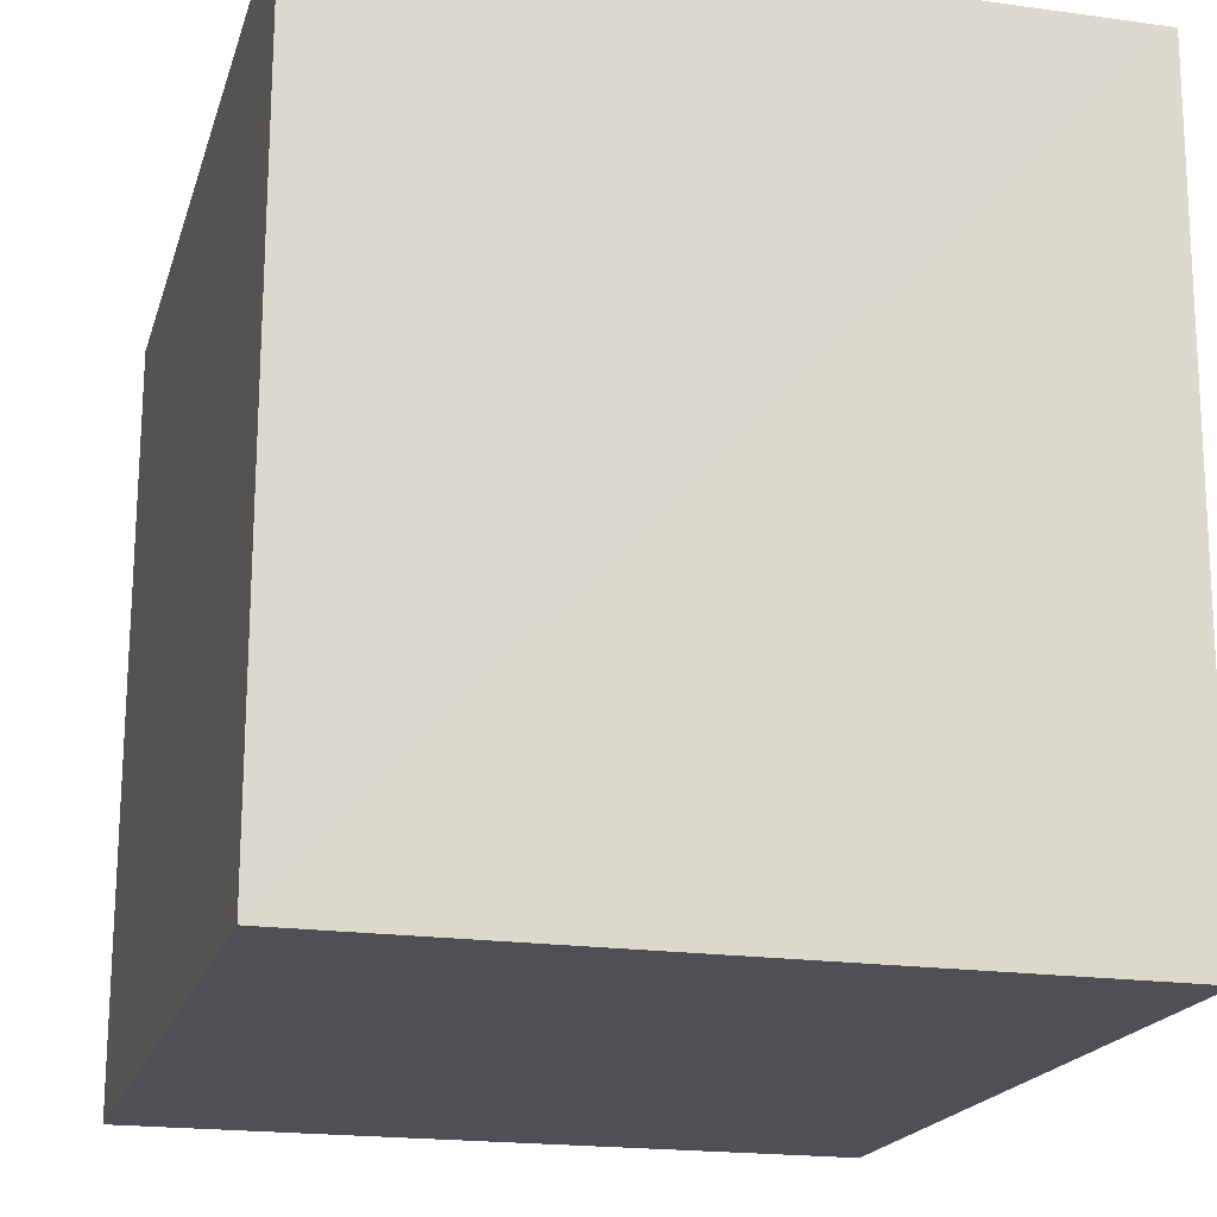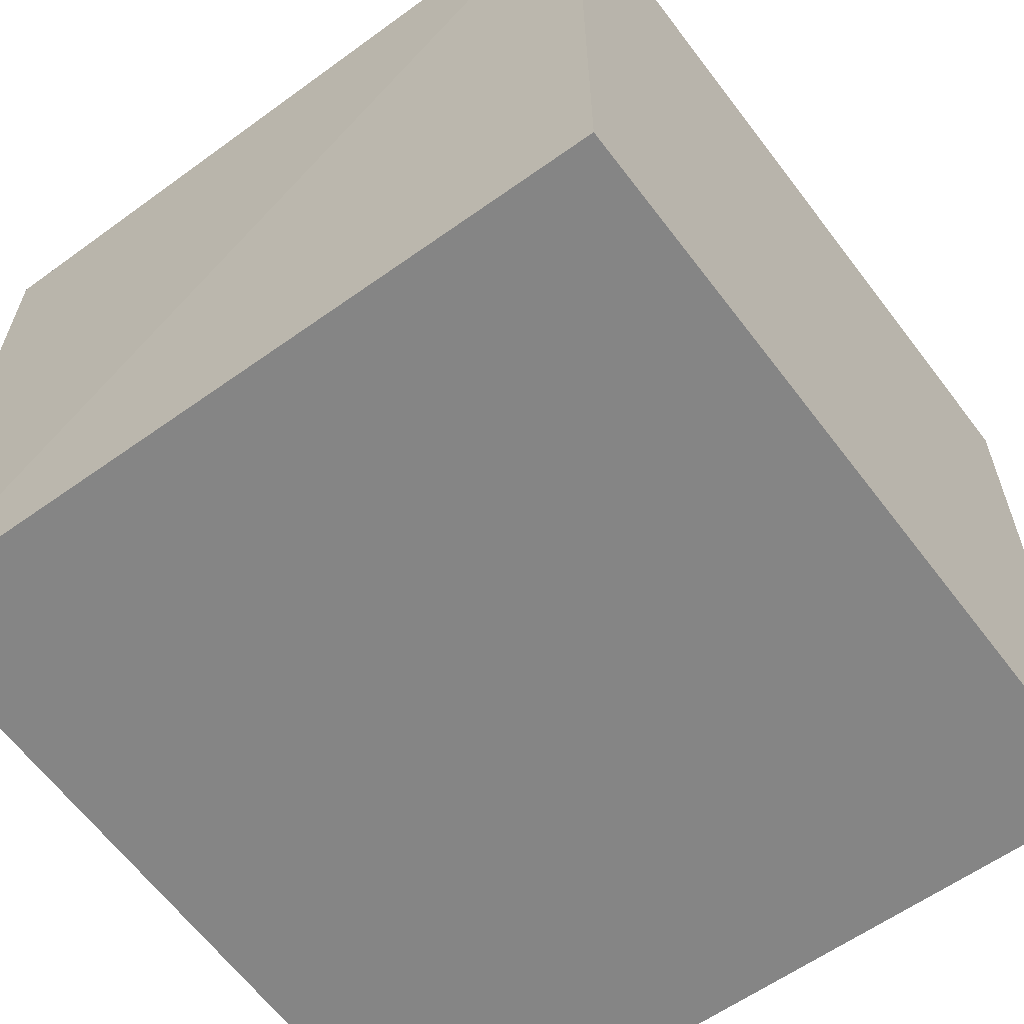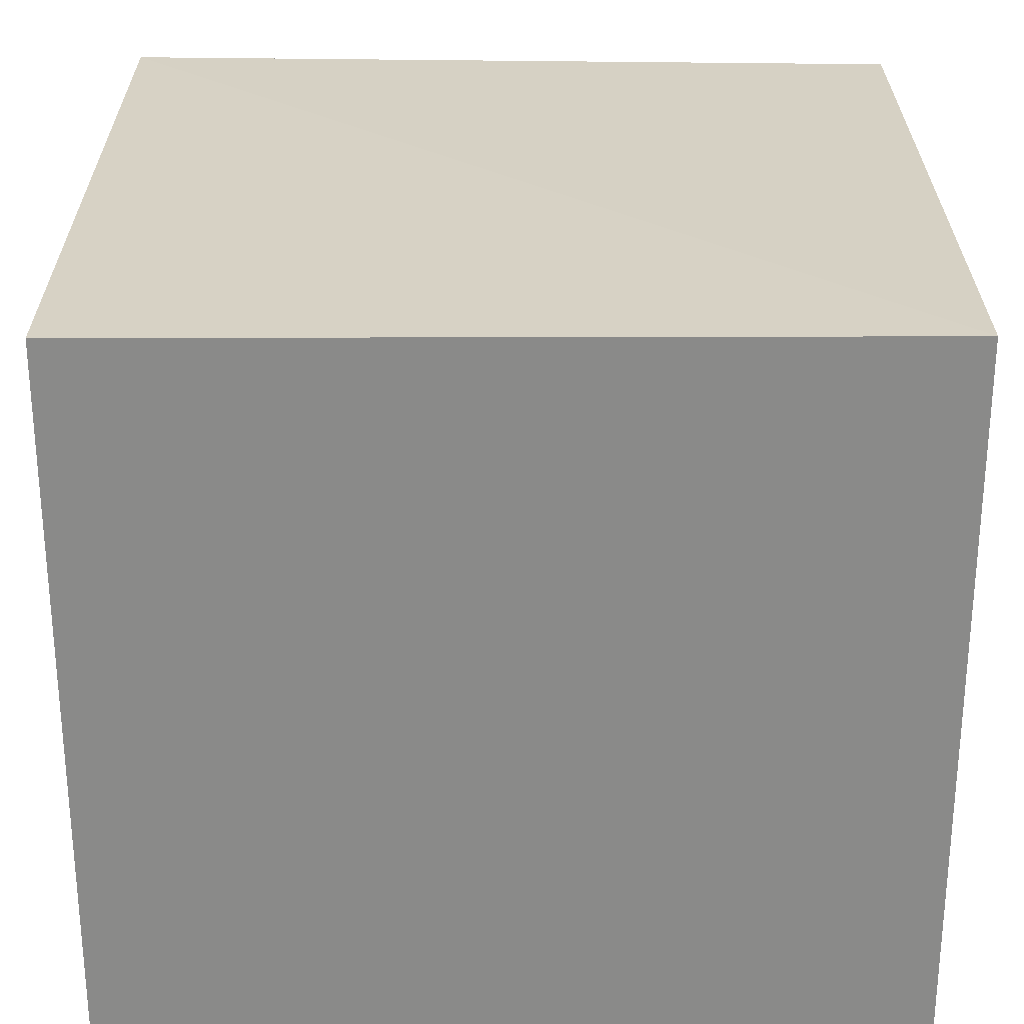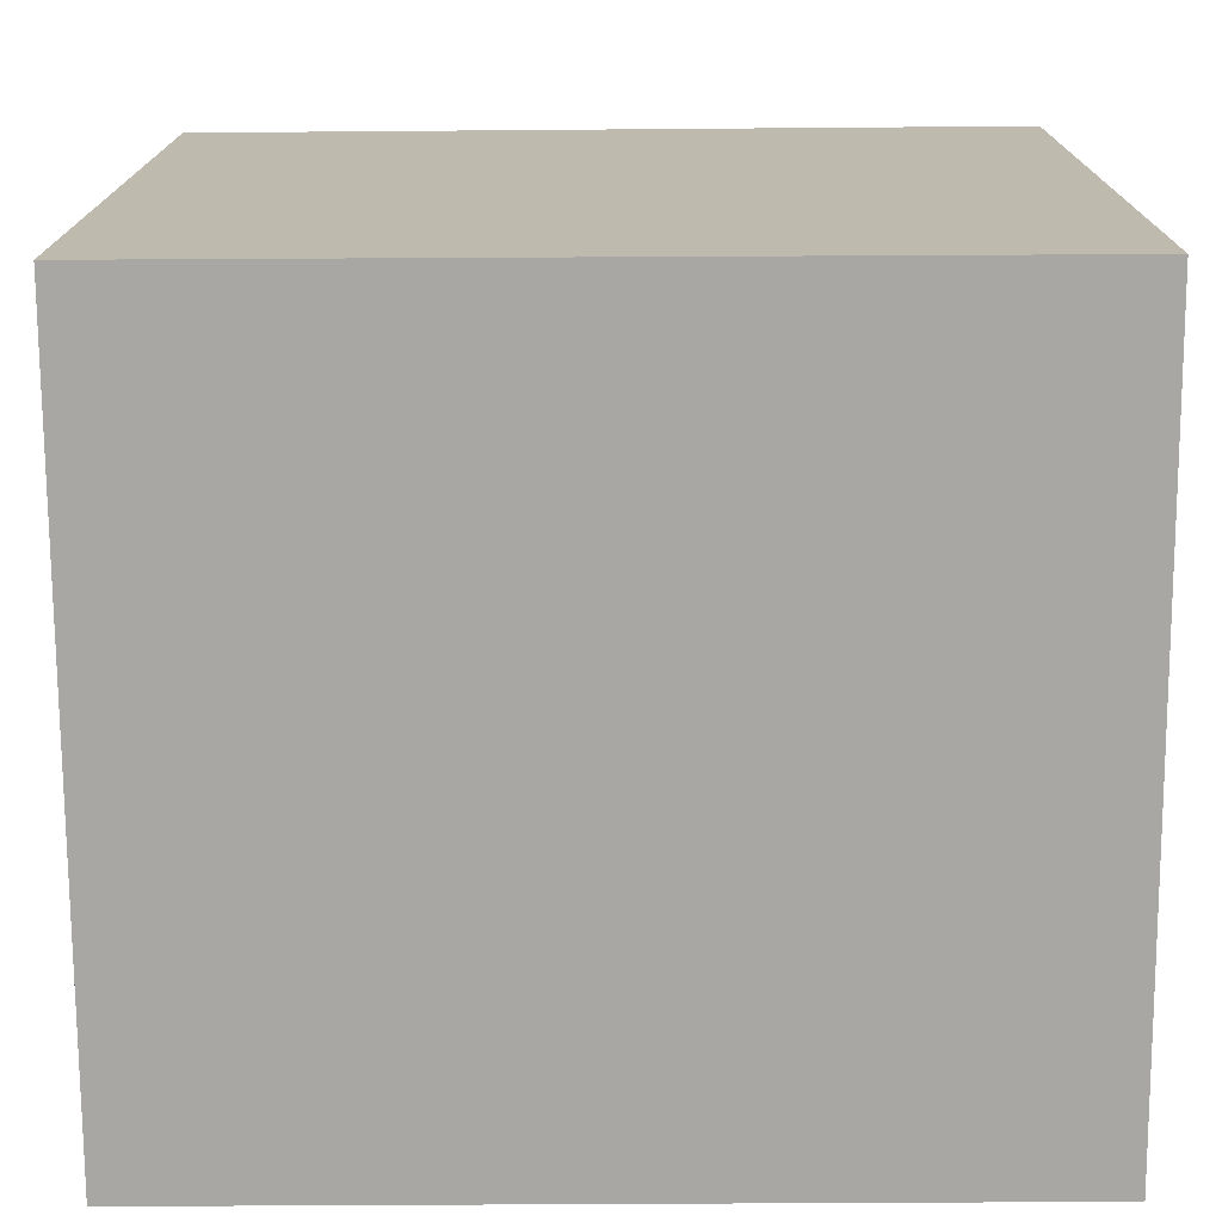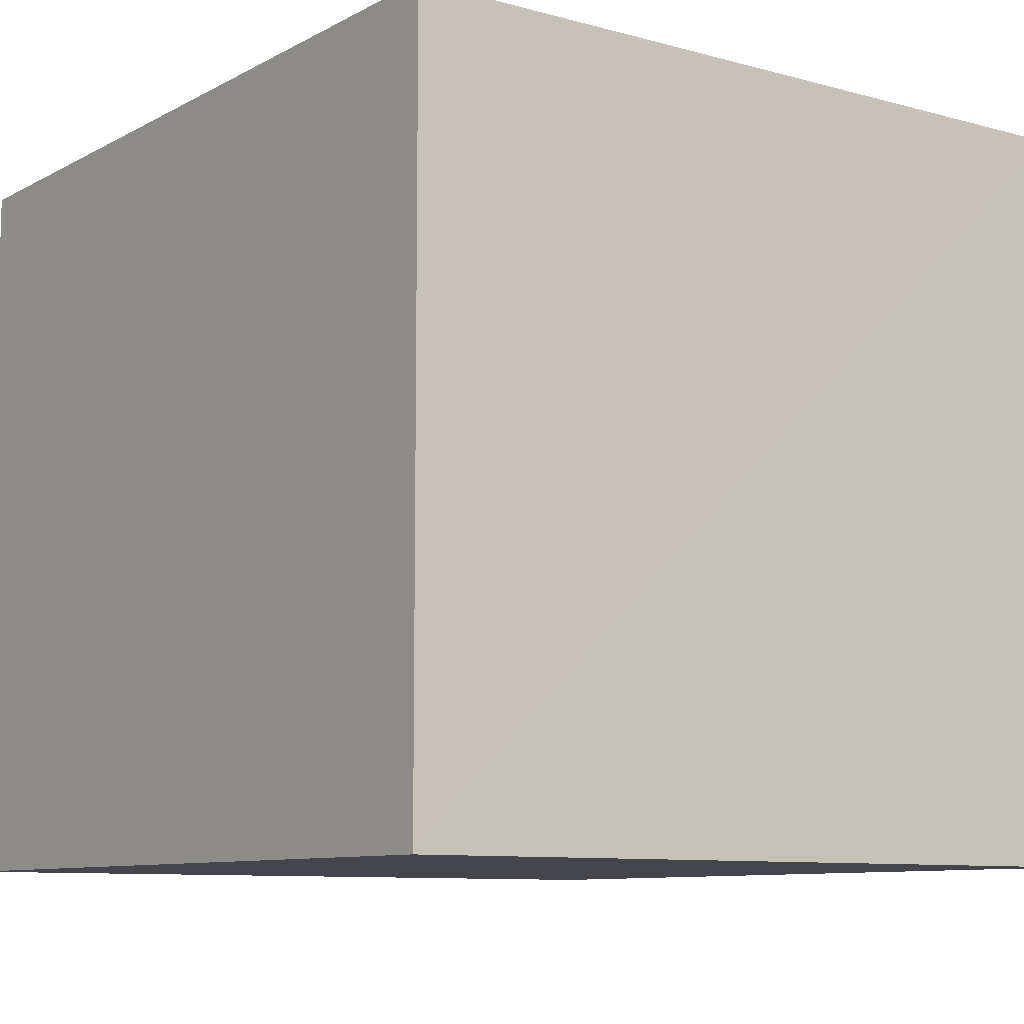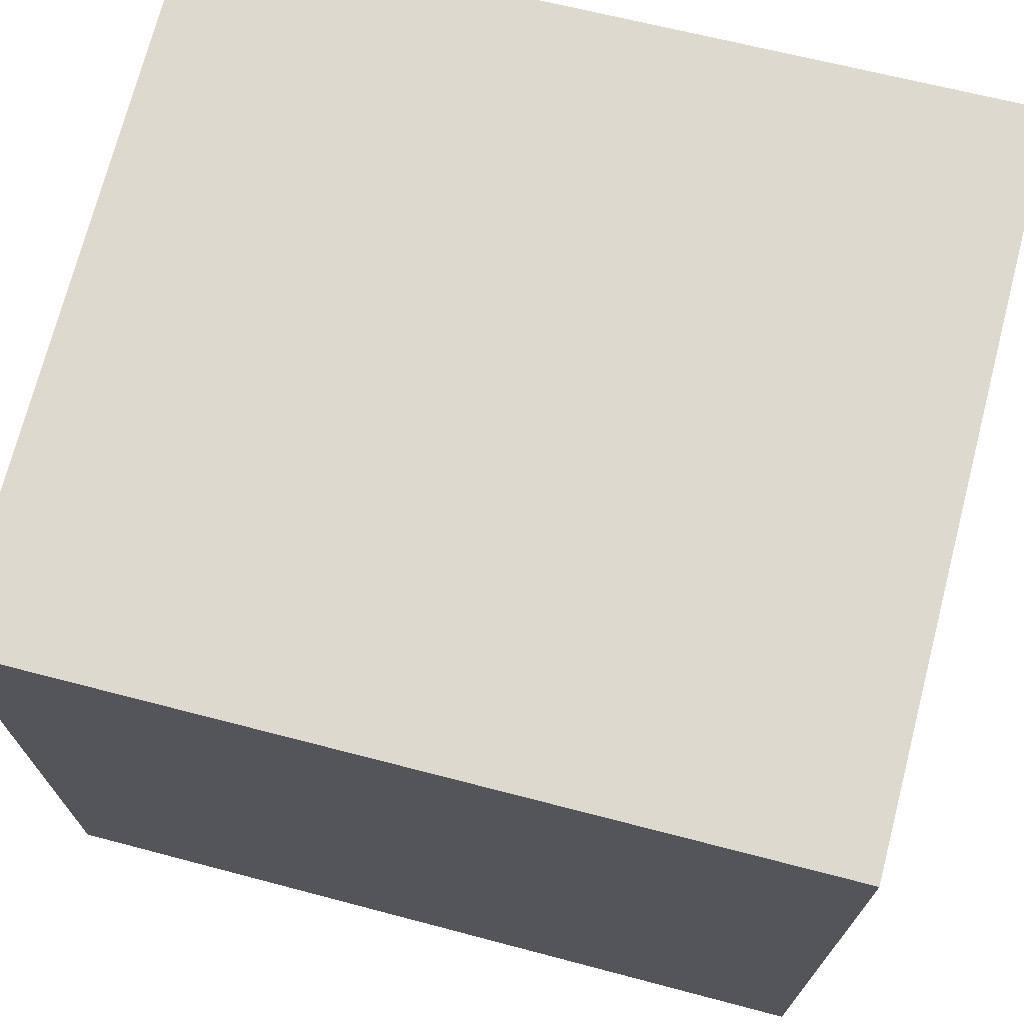
<metadata>
{"format":"obj","ext":"obj","renderer":"f3d","projection":"perspective","resolution":1024,"background":"white","views":[{"elev":-19.3,"azim":74.8,"up":"+Z"},{"elev":-61.8,"azim":-54.1,"up":"+Y"},{"elev":26.7,"azim":179.7,"up":"+Y"},{"elev":-74.5,"azim":0.3,"up":"+Z"},{"elev":-9.3,"azim":-126.4,"up":"+Y"},{"elev":71.1,"azim":14.7,"up":"+Z"}]}
</metadata>
<code>
v -0.0002171 0.002125 0.08589
v -0.0002497 -0.0159 0.08575
v -0.0002993 0.001978 0.06652
v -0.02016 0.001978 0.06652
v -0.02033 0.002025 0.08545
v -0.0002993 -0.0159 0.06652
v -0.02015 -0.0159 0.08534
v -0.02016 -0.0159 0.06652
f 1 3 4
f 5 1 4
f 6 4 3
f 6 1 2
f 6 3 1
f 7 2 1
f 7 1 5
f 8 6 2
f 8 2 7
f 8 4 6
f 8 7 5
f 8 5 4

</code>
